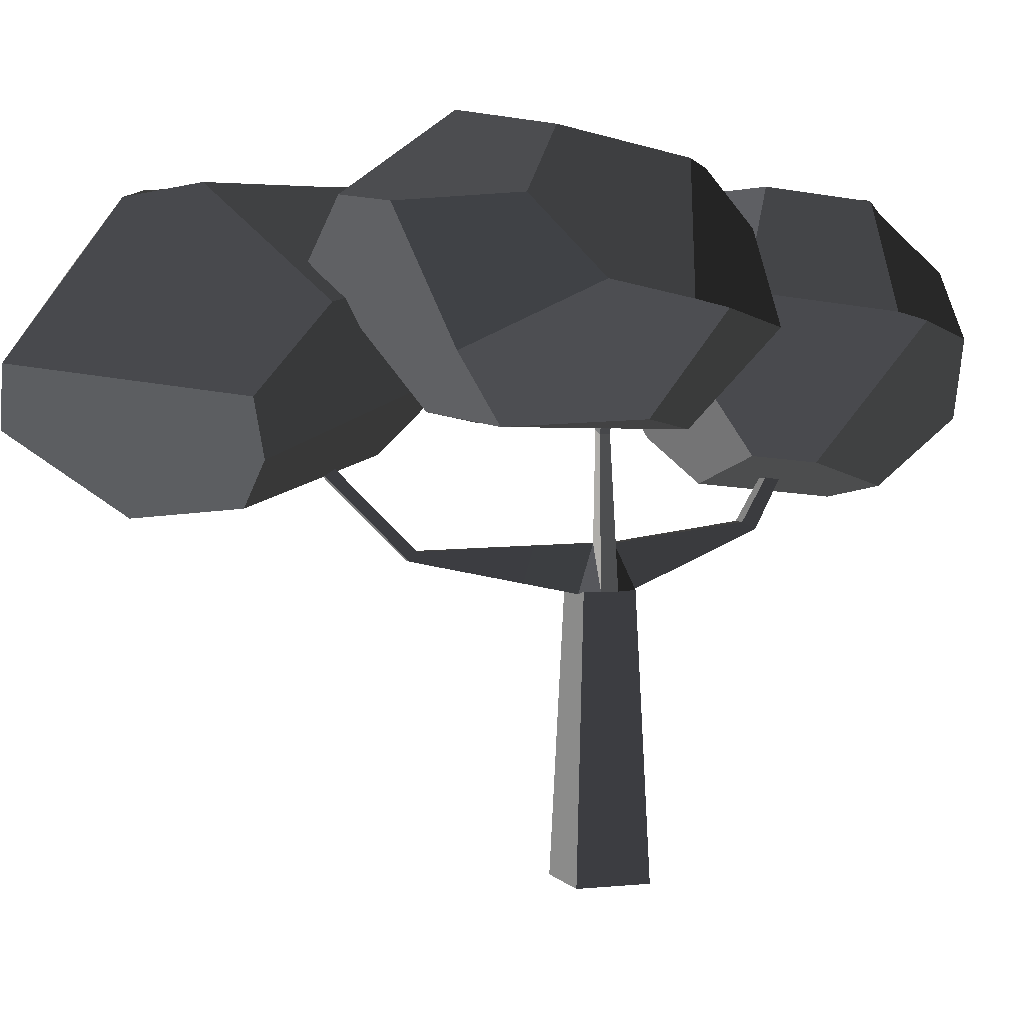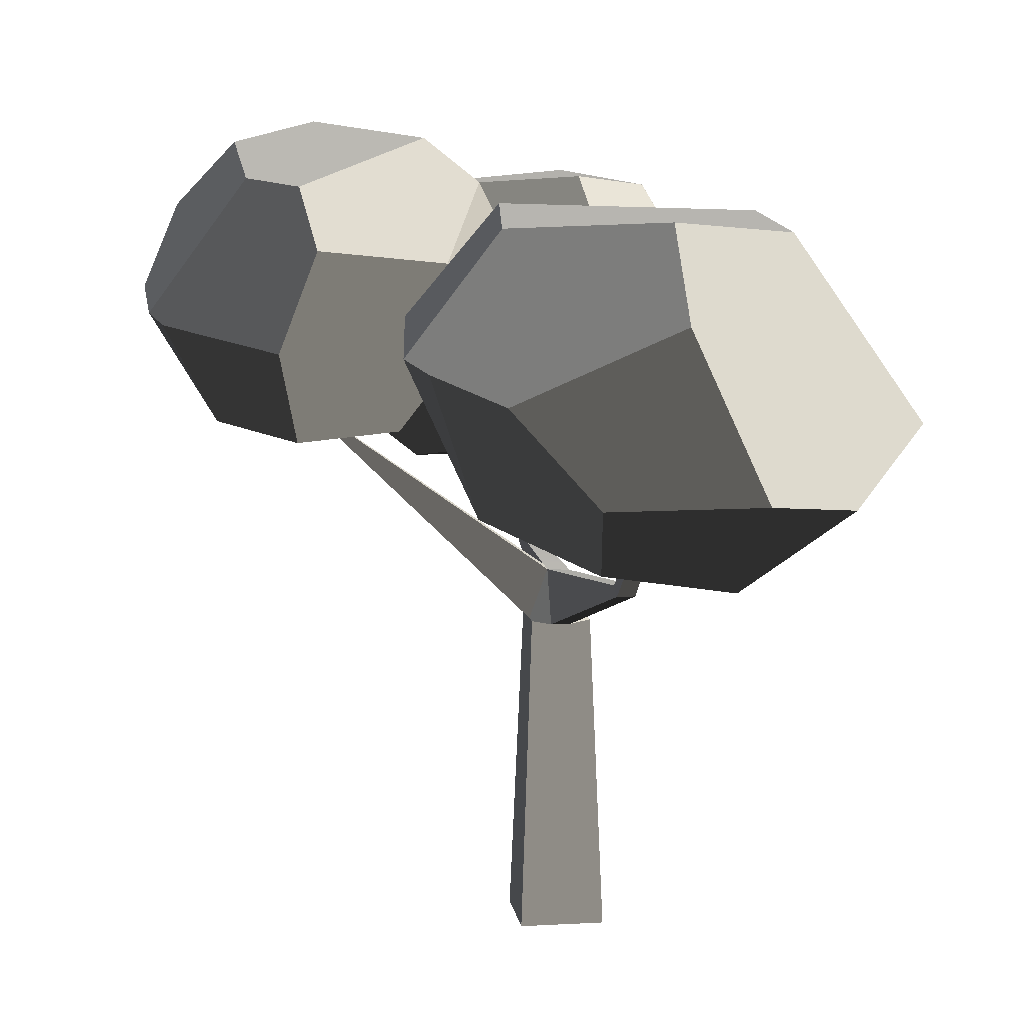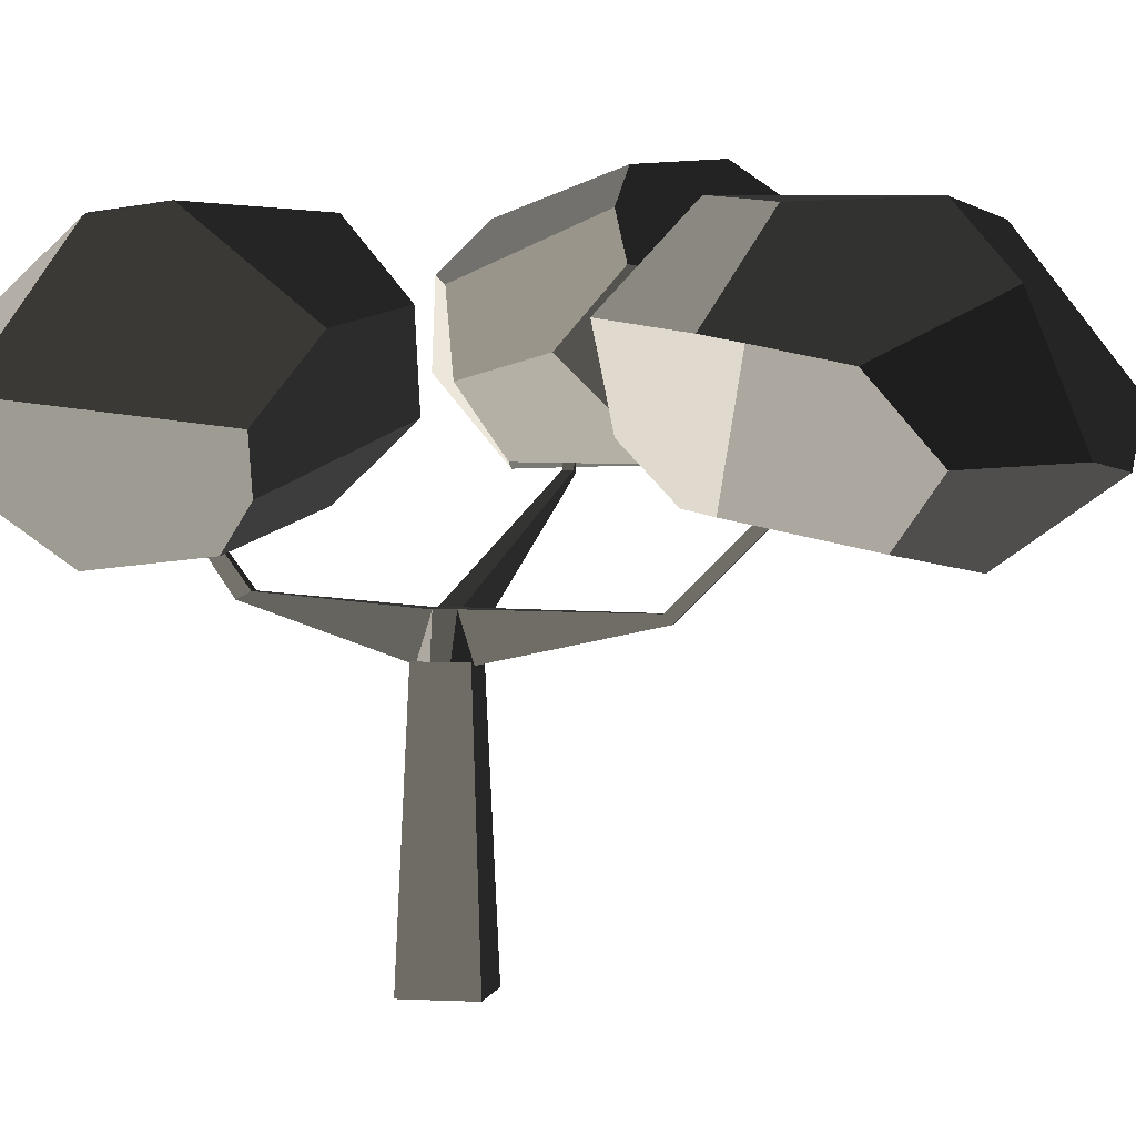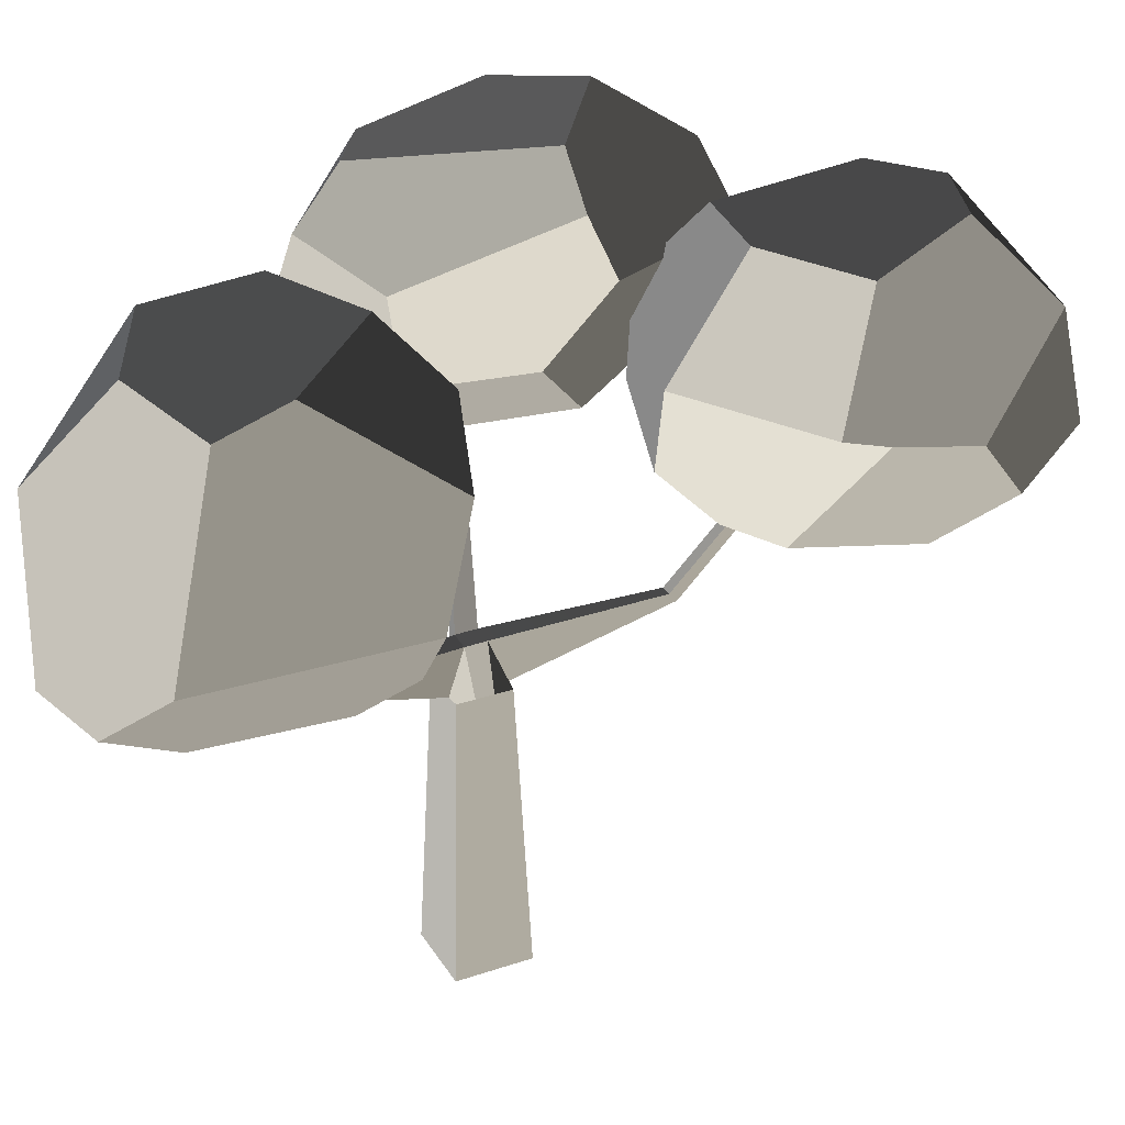
<metadata>
{"format":"obj","ext":"obj","renderer":"f3d","projection":"perspective","resolution":1024,"background":"white","views":[{"elev":3.9,"azim":80.7,"up":"+Z"},{"elev":10.2,"azim":-178.2,"up":"+Z"},{"elev":1.8,"azim":-69.3,"up":"+Z"},{"elev":30.8,"azim":-106.1,"up":"+Z"}]}
</metadata>
<code>
v -17.88 30.27 35.45
v 14.07 50.91 30.66
v 4.328 63.84 14.46
v -56.42 63.42 3.645
v -65.62 50.36 16.47
v -94.7 107.9 39.9
v -74.79 47.03 32.15
v -65.62 50.36 16.47
v -56.42 63.42 3.645
v -54.37 101 -0.3278
v -79.29 122.1 22.69
v 4.328 63.84 14.46
v 14.07 50.91 30.66
v 23.9 56.94 57.83
v 21.42 98.35 52.6
v 5.267 81.06 12.64
v 15.08 108.2 50.34
v 4.328 63.84 14.46
v 5.267 81.06 12.64
v -23.48 106.8 4.531
v -56.42 63.42 3.645
v -54.37 101 -0.3278
v -21.65 30.19 61.93
v -57.31 35.99 54.88
v -58.68 73.65 84.54
v -21.81 49.16 83.77
v 0.9137 67.99 85.66
v -0.8413 97.28 81.97
v 21.42 98.35 52.6
v 23.9 56.94 57.83
v -58.68 73.65 84.54
v -57.31 35.99 54.88
v -74.79 47.03 32.15
v -94.7 107.9 39.9
v -66.35 92.84 80.95
v -23.48 106.8 4.531
v 5.267 81.06 12.64
v 15.08 108.2 50.34
v -23.76 128.3 23.08
v -3.094 124.4 45.21
v -94.7 107.9 39.9
v -79.29 122.1 22.69
v -60.05 132 24.98
v -42.35 130 63.65
v -66.35 92.84 80.95
v -42.35 130 63.65
v -39.15 106.9 84.19
v -66.35 92.84 80.95
v -23.76 128.3 23.08
v -3.094 124.4 45.21
v -42.35 130 63.65
v -60.05 132 24.98
v -0.8413 97.28 81.97
v 0.9137 67.99 85.66
v -21.81 49.16 83.77
v -39.15 106.9 84.19
v -58.68 73.65 84.54
v -66.35 92.84 80.95
v -17.88 30.27 35.45
v -65.62 50.36 16.47
v -74.79 47.03 32.15
v -57.31 35.99 54.88
v -21.65 30.19 61.93
v -54.37 101 -0.3278
v -23.48 106.8 4.531
v -23.76 128.3 23.08
v -60.05 132 24.98
v -79.29 122.1 22.69
v 15.08 108.2 50.34
v 21.42 98.35 52.6
v -0.8413 97.28 81.97
v -3.094 124.4 45.21
v -39.15 106.9 84.19
v -42.35 130 63.65
v -17.88 30.27 35.45
v -21.65 30.19 61.93
v -21.81 49.16 83.77
v 14.07 50.91 30.66
v 23.9 56.94 57.83
v 0.9137 67.99 85.66
v -3.593 38.16 -100.9
v -6.134 34.54 -21.74
v -10.96 33.45 -22.79
v -15.83 32.59 -22.79
v -20.74 31.96 -21.74
v -24.37 34.5 -100.9
v -9.892 29.4 -9.378
v -10.96 33.45 -22.79
v -6.134 34.54 -21.74
v -9.892 29.4 -9.378
v -6.134 34.54 -21.74
v -5.35 29.66 -22.01
v -8.474 19.34 -22.86
v -8.832 23.44 -9.293
v -4.491 24.79 -22.01
v -8.474 19.34 -22.86
v -4.491 24.79 -22.01
v -3.559 19.93 -21.74
v -4.491 24.79 -22.01
v 44.25 14.78 22.17
v 43.78 17.49 22.17
v -5.35 29.66 -22.01
v -18.16 17.36 -21.74
v -13.34 18.48 -22.86
v -20.7 13.73 -100.9
v -8.474 19.34 -22.86
v -3.559 19.93 -21.74
v 0.06957 17.39 -100.9
v -3.593 38.16 -100.9
v 0.06957 17.39 -100.9
v -3.559 19.93 -21.74
v -4.491 24.79 -22.01
v -5.35 29.66 -22.01
v -6.134 34.54 -21.74
v -19.02 22.23 -21.74
v -19.88 27.09 -21.74
v -15.37 28.43 -9.672
v -14.32 22.47 -9.586
v -14.32 22.47 -9.586
v -15.37 28.43 -9.672
v -9.892 29.4 -9.378
v -8.832 23.44 -9.293
v -4.741 -25.55 -10.35
v -1.495 -24.98 -10.35
v -18.16 17.36 -21.74
v -19.02 22.23 -21.74
v -14.32 22.47 -9.586
v -18.16 17.36 -21.74
v -14.32 22.47 -9.586
v -13.34 18.48 -22.86
v -14.32 22.47 -9.586
v -4.741 -25.55 -10.35
v -4.369 -27.66 -12.85
v -13.34 18.48 -22.86
v 1.788 -62.57 22.67
v 1.292 -59.76 24.32
v -19.88 27.09 -21.74
v -20.74 31.96 -21.74
v -15.83 32.59 -22.79
v -19.88 27.09 -21.74
v -15.83 32.59 -22.79
v -15.37 28.43 -9.672
v -15.83 32.59 -22.79
v -31.62 72.02 -7.298
v -30.93 68.11 -5.318
v -15.37 28.43 -9.672
v -3.593 38.16 -100.9
v -24.37 34.5 -100.9
v -20.7 13.73 -100.9
v 0.06957 17.39 -100.9
v -1.124 -27.09 -12.85
v 5.033 -62 22.67
v 4.538 -59.19 24.32
v -1.495 -24.98 -10.35
v -8.474 19.34 -22.86
v -8.832 23.44 -9.293
v -13.34 18.48 -22.86
v -4.369 -27.66 -12.85
v -1.124 -27.09 -12.85
v -8.474 19.34 -22.86
v 1.788 -62.57 22.67
v 1.292 -59.76 24.32
v 4.538 -59.19 24.32
v 5.033 -62 22.67
v -1.495 -24.98 -10.35
v 4.538 -59.19 24.32
v 1.292 -59.76 24.32
v -4.741 -25.55 -10.35
v -4.369 -27.66 -12.85
v 1.788 -62.57 22.67
v 5.033 -62 22.67
v -1.124 -27.09 -12.85
v -27.25 72.79 -7.298
v -38.65 93.16 28.02
v -41.44 92.67 28.02
v -31.62 72.02 -7.298
v -15.37 28.43 -9.672
v -30.93 68.11 -5.318
v -26.56 68.88 -5.318
v -9.892 29.4 -9.378
v -10.96 33.45 -22.79
v -27.25 72.79 -7.298
v -31.62 72.02 -7.298
v -15.83 32.59 -22.79
v -9.892 29.4 -9.378
v -26.56 68.88 -5.318
v -27.25 72.79 -7.298
v -10.96 33.45 -22.79
v -41.03 90.32 29.56
v -41.44 92.67 28.02
v -38.65 93.16 28.02
v -38.24 90.82 29.56
v -26.56 68.88 -5.318
v -38.24 90.82 29.56
v -38.65 93.16 28.02
v -27.25 72.79 -7.298
v -30.93 68.11 -5.318
v -41.03 90.32 29.56
v -38.24 90.82 29.56
v -26.56 68.88 -5.318
v -31.62 72.02 -7.298
v -41.44 92.67 28.02
v -41.03 90.32 29.56
v -30.93 68.11 -5.318
v 43.78 17.49 22.17
v 50.23 18.21 40.49
v 48.4 17.97 41.16
v 41.19 17.16 23.23
v -5.35 29.66 -22.01
v 43.78 17.49 22.17
v 41.19 17.16 23.23
v -9.892 29.4 -9.378
v -9.892 29.4 -9.378
v 41.19 17.16 23.23
v 41.73 14.19 23.27
v -8.832 23.44 -9.293
v -8.832 23.44 -9.293
v 41.73 14.19 23.27
v 44.25 14.78 22.17
v -4.491 24.79 -22.01
v 48.77 15.89 41.19
v 48.4 17.97 41.16
v 50.23 18.21 40.49
v 50.57 16.31 40.49
v 44.25 14.78 22.17
v 50.57 16.31 40.49
v 50.23 18.21 40.49
v 43.78 17.49 22.17
v 41.19 17.16 23.23
v 48.4 17.97 41.16
v 48.77 15.89 41.19
v 41.73 14.19 23.27
v 41.73 14.19 23.27
v 48.77 15.89 41.19
v 50.57 16.31 40.49
v 44.25 14.78 22.17
v -18.16 17.36 -21.74
v -20.7 13.73 -100.9
v -24.37 34.5 -100.9
v -19.02 22.23 -21.74
v -19.88 27.09 -21.74
v -20.74 31.96 -21.74
v 29.94 -72.4 3.645
v 45.39 -68.3 16.47
v 21.73 -22.23 35.45
v -16.86 -33.67 14.46
v -16.01 -17.5 30.66
v 30.65 -131.1 39.9
v 54.55 -71.65 32.15
v 45.39 -68.3 16.47
v 29.94 -72.4 3.645
v 9.744 -132 22.69
v 4.184 -99.9 -0.3278
v -52.14 -49.12 52.6
v -53.59 -60.71 50.34
v -28.65 -46.25 12.64
v -27.42 -15.8 57.83
v -16.86 -33.67 14.46
v -16.01 -17.5 30.66
v 4.184 -99.9 -0.3278
v 29.94 -72.4 3.645
v -16.86 -33.67 14.46
v -23.19 -84.47 4.531
v -28.65 -46.25 12.64
v -16.92 -39.04 85.66
v -34.4 -62.61 81.97
v -52.14 -49.12 52.6
v -27.42 -15.8 57.83
v 54.55 -71.65 32.15
v 30.65 -131.1 39.9
v 18.64 -101.3 80.95
v 25.1 -81.68 84.54
v 48.26 -51.96 54.88
v -50.14 -84.87 45.21
v -36.81 -101.1 23.08
v -23.19 -84.47 4.531
v -53.59 -60.71 50.34
v -28.65 -46.25 12.64
v 30.65 -131.1 39.9
v 9.744 -132 22.69
v -11.38 -127.3 24.98
v -23.67 -114.4 63.65
v 18.64 -101.3 80.95
v -11.24 -94.61 84.19
v -36.81 -101.1 23.08
v -50.14 -84.87 45.21
v -23.67 -114.4 63.65
v -11.38 -127.3 24.98
v 12.59 -39.22 83.77
v 25.1 -81.68 84.54
v 18.64 -101.3 80.95
v -11.24 -94.61 84.19
v -16.92 -39.04 85.66
v -34.4 -62.61 81.97
v 45.39 -68.3 16.47
v 54.55 -71.65 32.15
v 48.26 -51.96 54.88
v 41.05 -44.44 48.55
v 21.73 -22.23 35.45
v 45.3 -48.52 55.77
v 41.05 -44.44 48.55
v 23.38 -23.55 50.29
v 21.73 -22.23 35.45
v -11.38 -127.3 24.98
v 9.744 -132 22.69
v 4.184 -99.9 -0.3278
v -23.19 -84.47 4.531
v -36.81 -101.1 23.08
v -11.24 -94.61 84.19
v -23.67 -114.4 63.65
v -50.14 -84.87 45.21
v -34.4 -62.61 81.97
v -53.59 -60.71 50.34
v -52.14 -49.12 52.6
v 45.11 53.34 73.06
v 50.81 39.93 87.63
v 23.14 -7.235 97.37
v 14.64 37.72 68.75
v 8.82 -8.528 85.83
v 53.39 -22.57 100.9
v 58.58 -51.46 80.23
v 40.61 -57.1 64.74
v 23.14 -7.235 97.37
v 37.19 -53.29 65.36
v 19.39 -30.98 71.47
v 8.82 -8.528 85.83
v 15.36 -28.96 69.31
v 2.102 -14.17 71.71
v 45.11 53.34 73.06
v 54.23 58.29 48.61
v 85.4 37.72 53.31
v 90.19 28.36 55.35
v 64.65 32.91 89.27
v 50.81 39.93 87.63
v 64.65 32.91 89.27
v 71.79 -1.087 96.57
v 53.39 -22.57 100.9
v 50.81 39.93 87.63
v 23.14 -7.235 97.37
v 12.89 34.82 44.91
v 1.359 4.415 51.26
v 30.1 -13.59 24.57
v 27.6 26.16 25.26
v 52.51 35.4 23.55
v 74.54 20.85 26.88
v 85.4 37.72 53.31
v 54.23 58.29 48.61
v 2.102 -14.17 71.71
v 15.36 -28.96 69.31
v 23.38 -23.55 50.29
v 30.1 -13.59 24.57
v 41.61 -28.21 27.8
v 41.05 -44.44 48.55
v 1.359 4.415 51.26
v 94.7 6.87 59.96
v 88.44 -10.99 79.87
v 71.79 -1.087 96.57
v 64.65 32.91 89.27
v 90.19 28.36 55.35
v 81.41 -26.25 43.37
v 64.81 -13.34 24.88
v 41.61 -28.21 27.8
v 41.05 -44.44 48.55
v 74.99 -40.94 78.17
v 45.3 -48.52 55.77
v 40.66 -55.64 62.87
v 40.61 -57.1 64.74
v 58.58 -51.46 80.23
v 88.44 -10.99 79.87
v 94.7 6.87 59.96
v 81.41 -26.25 43.37
v 74.99 -40.94 78.17
v 64.81 -13.34 24.88
v 74.54 20.85 26.88
v 52.51 35.4 23.55
v 41.61 -28.21 27.8
v 27.6 26.16 25.26
v 30.1 -13.59 24.57
v 8.82 -8.528 85.83
v 2.102 -14.17 71.71
v 1.359 4.415 51.26
v 14.64 37.72 68.75
v 12.89 34.82 44.91
v 71.79 -1.087 96.57
v 88.44 -10.99 79.87
v 74.99 -40.94 78.17
v 58.58 -51.46 80.23
v 53.39 -22.57 100.9
v 64.81 -13.34 24.88
v 81.41 -26.25 43.37
v 94.7 6.87 59.96
v 74.54 20.85 26.88
v 90.19 28.36 55.35
v 85.4 37.72 53.31
v 27.6 26.16 25.26
v 52.51 35.4 23.55
v 54.23 58.29 48.61
v 12.89 34.82 44.91
v 54.23 58.29 48.61
v 14.64 37.72 68.75
v 12.89 34.82 44.91
v 54.23 58.29 48.61
v 45.11 53.34 73.06
v 14.64 37.72 68.75
v -27.42 -15.8 57.83
v -16.01 -17.5 30.66
v 21.73 -22.23 35.45
v 21.73 -22.23 35.45
v 23.38 -23.55 50.29
v -27.42 -15.8 57.83
v 15.36 -28.96 69.31
v -16.92 -39.04 85.66
v 19.39 -30.98 71.47
v 12.59 -39.22 83.77
v 45.3 -48.52 55.77
v 48.26 -51.96 54.88
v 25.1 -81.68 84.54
v 40.66 -55.64 62.87
v 37.19 -53.29 65.36
v 19.39 -30.98 71.47
v 12.59 -39.22 83.77
v 37.19 -53.29 65.36
v 40.61 -57.1 64.74
v 40.66 -55.64 62.87
g Asian_cherry_tree_taller_(5)_501_42
f 1 3 2
f 3 1 4
f 4 1 5
f 6 8 7
f 8 6 9
f 9 6 10
f 10 6 11
f 12 14 13
f 14 12 15
f 15 12 16
f 15 16 17
f 18 20 19
f 20 18 21
f 20 21 22
f 23 25 24
f 23 26 25
f 27 29 28
f 27 30 29
f 31 33 32
f 33 31 34
f 34 31 35
f 36 38 37
f 38 36 39
f 38 39 40
f 41 43 42
f 43 41 44
f 44 41 45
f 46 48 47
f 49 51 50
f 49 52 51
f 53 55 54
f 55 53 56
f 55 56 57
f 57 56 58
f 59 61 60
f 61 59 62
f 62 59 63
f 64 66 65
f 66 64 67
f 67 64 68
f 69 71 70
f 71 69 72
f 71 72 73
f 73 72 74
f 75 77 76
f 77 75 78
f 77 78 79
f 77 79 80
f 81 83 82
f 83 81 84
f 81 85 84
f 85 81 86
f 87 89 88
f 90 92 91
f 93 95 94
f 96 98 97
f 99 101 100
f 99 102 101
f 103 105 104
f 105 106 104
f 105 107 106
f 107 105 108
f 109 111 110
f 111 109 112
f 112 109 113
f 113 109 114
f 115 117 116
f 115 118 117
f 119 121 120
f 119 122 121
f 122 119 123
f 122 123 124
f 125 127 126
f 128 130 129
f 131 133 132
f 131 134 133
f 132 133 135
f 132 135 136
f 137 139 138
f 140 142 141
f 143 145 144
f 143 146 145
f 147 149 148
f 147 150 149
f 151 153 152
f 151 154 153
f 155 154 151
f 155 156 154
f 157 159 158
f 157 160 159
f 161 163 162
f 161 164 163
f 165 167 166
f 165 168 167
f 169 171 170
f 169 172 171
f 173 175 174
f 173 176 175
f 177 179 178
f 177 180 179
f 181 183 182
f 181 184 183
f 185 187 186
f 185 188 187
f 189 191 190
f 189 192 191
f 193 195 194
f 193 196 195
f 197 199 198
f 197 200 199
f 201 203 202
f 201 204 203
f 205 207 206
f 205 208 207
f 209 211 210
f 209 212 211
f 213 215 214
f 213 216 215
f 217 219 218
f 217 220 219
f 221 223 222
f 221 224 223
f 225 227 226
f 225 228 227
f 229 231 230
f 229 232 231
f 233 235 234
f 233 236 235
f 237 239 238
f 239 237 240
f 239 240 241
f 239 241 242
f 243 245 244
f 245 243 246
f 245 246 247
f 248 250 249
f 250 248 251
f 251 248 252
f 251 252 253
f 254 256 255
f 256 254 257
f 256 257 258
f 258 257 259
f 260 262 261
f 262 260 263
f 262 263 264
f 265 267 266
f 265 268 267
f 269 271 270
f 271 269 272
f 272 269 273
f 274 276 275
f 276 274 277
f 276 277 278
f 279 281 280
f 281 279 282
f 282 279 283
f 282 283 284
f 285 287 286
f 285 288 287
f 289 291 290
f 291 289 292
f 292 289 293
f 292 293 294
f 295 297 296
f 297 295 298
f 298 295 299
f 297 298 300
f 301 303 302
f 304 306 305
f 306 304 307
f 307 304 308
f 309 311 310
f 311 309 312
f 311 312 313
f 313 312 314
f 315 317 316
f 317 315 318
f 317 318 319
f 320 322 321
f 322 320 323
f 322 323 324
f 324 323 325
f 325 323 326
f 325 326 327
f 327 326 328
f 329 331 330
f 331 329 332
f 332 329 333
f 333 329 334
f 335 337 336
f 337 335 338
f 337 338 339
f 340 342 341
f 340 343 342
f 344 346 345
f 344 347 346
f 348 350 349
f 351 350 348
f 352 350 351
f 350 352 353
f 351 348 354
f 355 357 356
f 357 355 358
f 358 355 359
f 360 362 361
f 362 360 363
f 363 360 364
f 363 364 365
f 365 364 366
f 366 364 367
f 367 364 368
f 369 371 370
f 369 372 371
f 373 375 374
f 375 373 376
f 375 376 377
f 377 376 378
f 379 381 380
f 381 379 382
f 381 382 383
f 384 386 385
f 386 384 387
f 387 384 388
f 389 391 390
f 391 389 392
f 391 392 393
f 393 392 394
f 395 397 396
f 397 395 398
f 399 401 400
f 402 404 403
f 405 407 406
f 408 410 409
f 409 410 411
f 411 410 412
f 411 412 413
f 413 412 414
f 415 417 416
f 417 415 418
f 417 418 419
f 417 419 420
f 417 420 421
f 422 424 423

</code>
